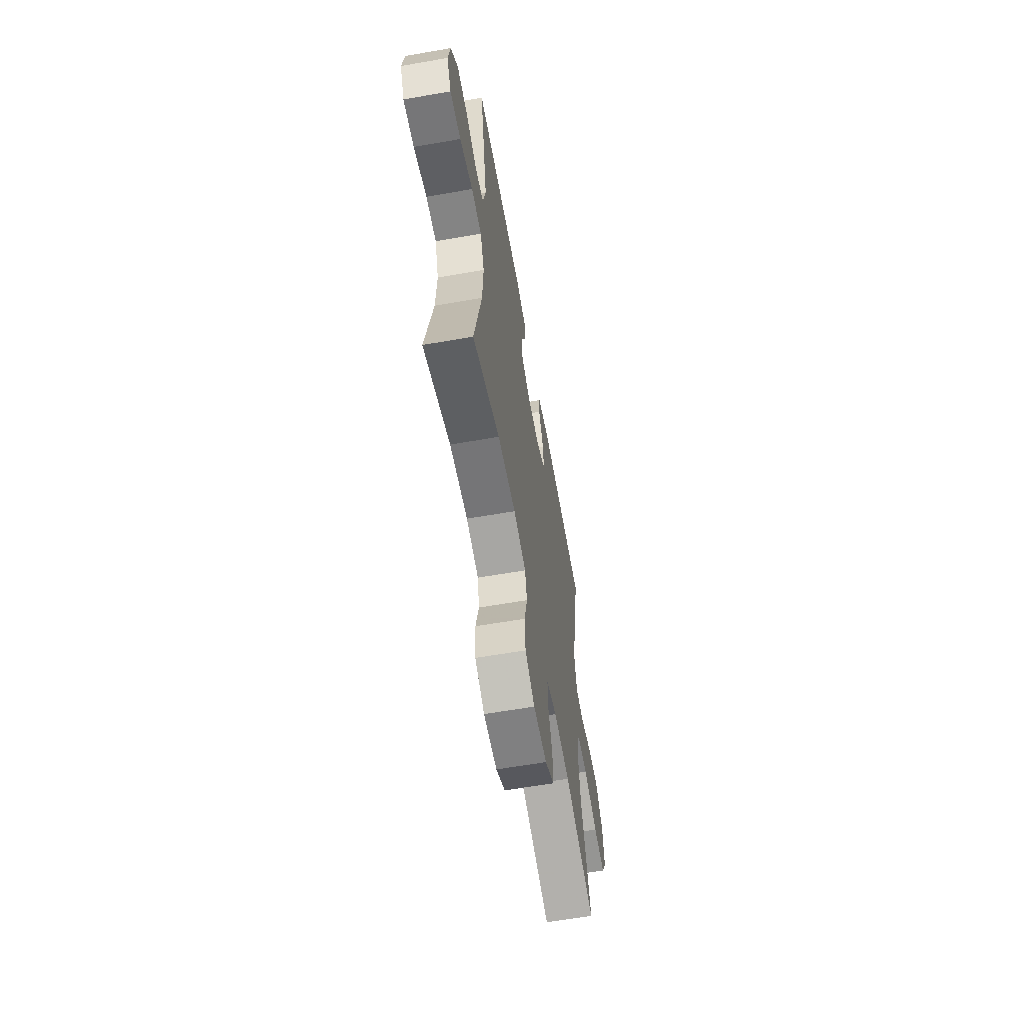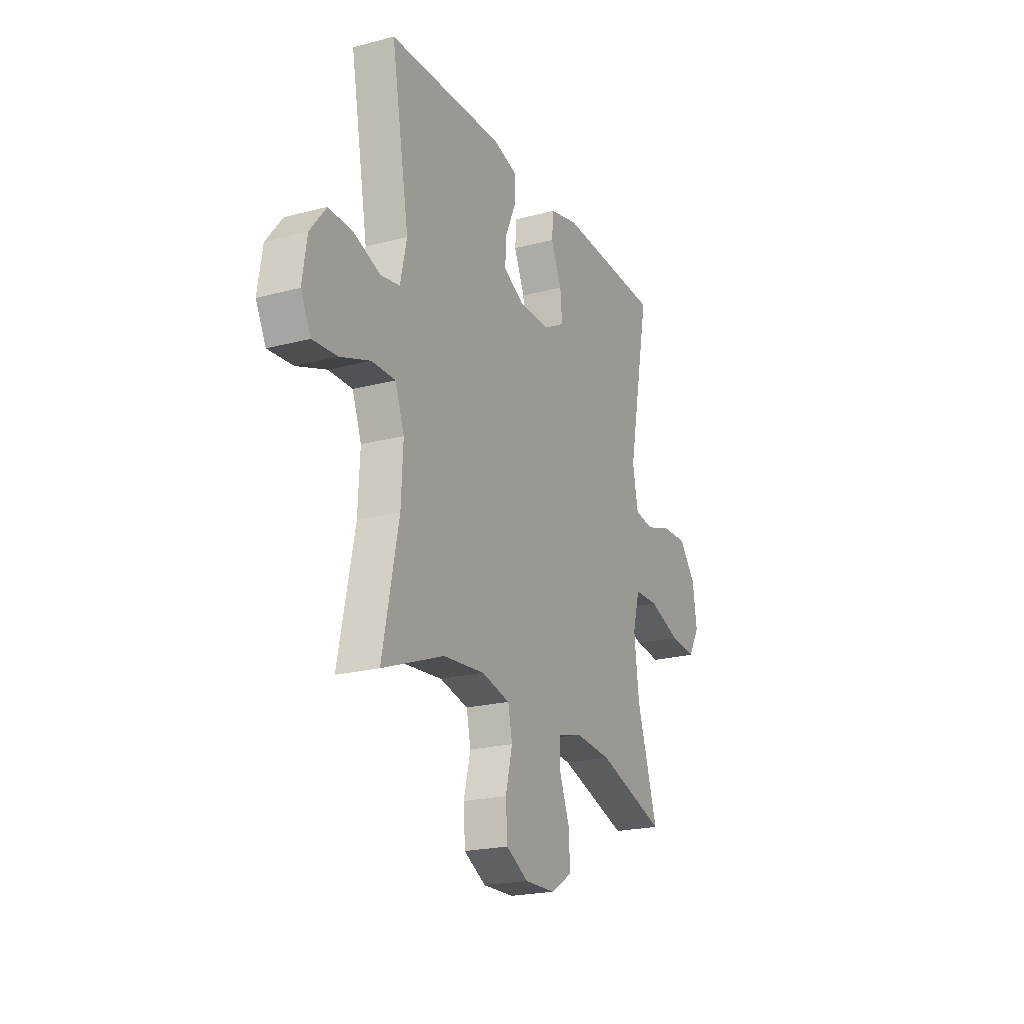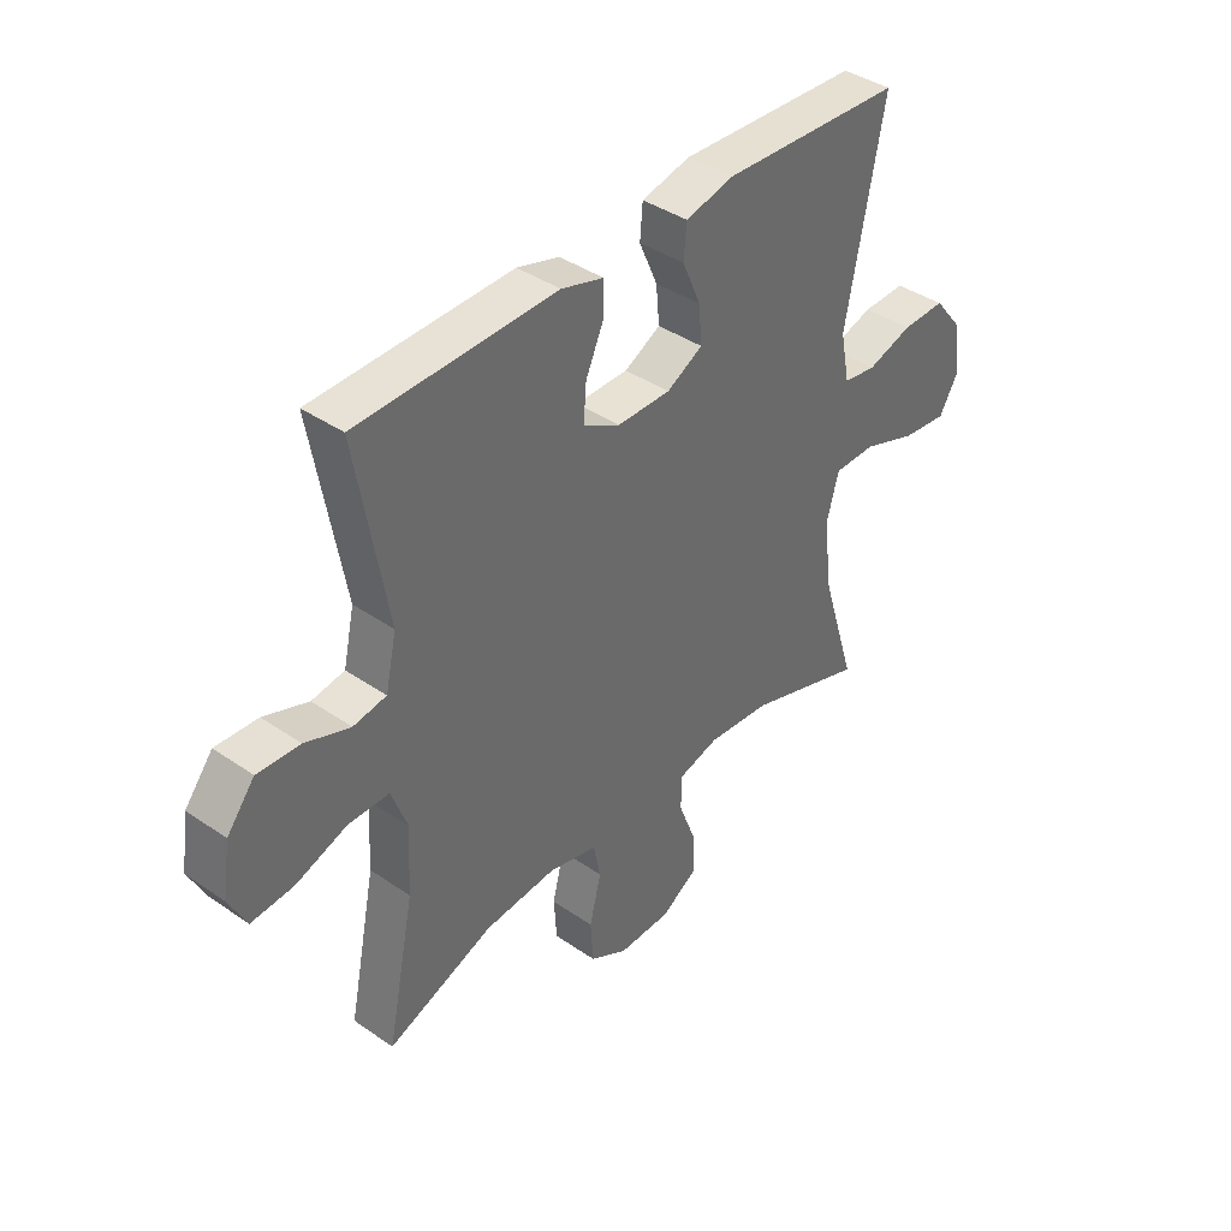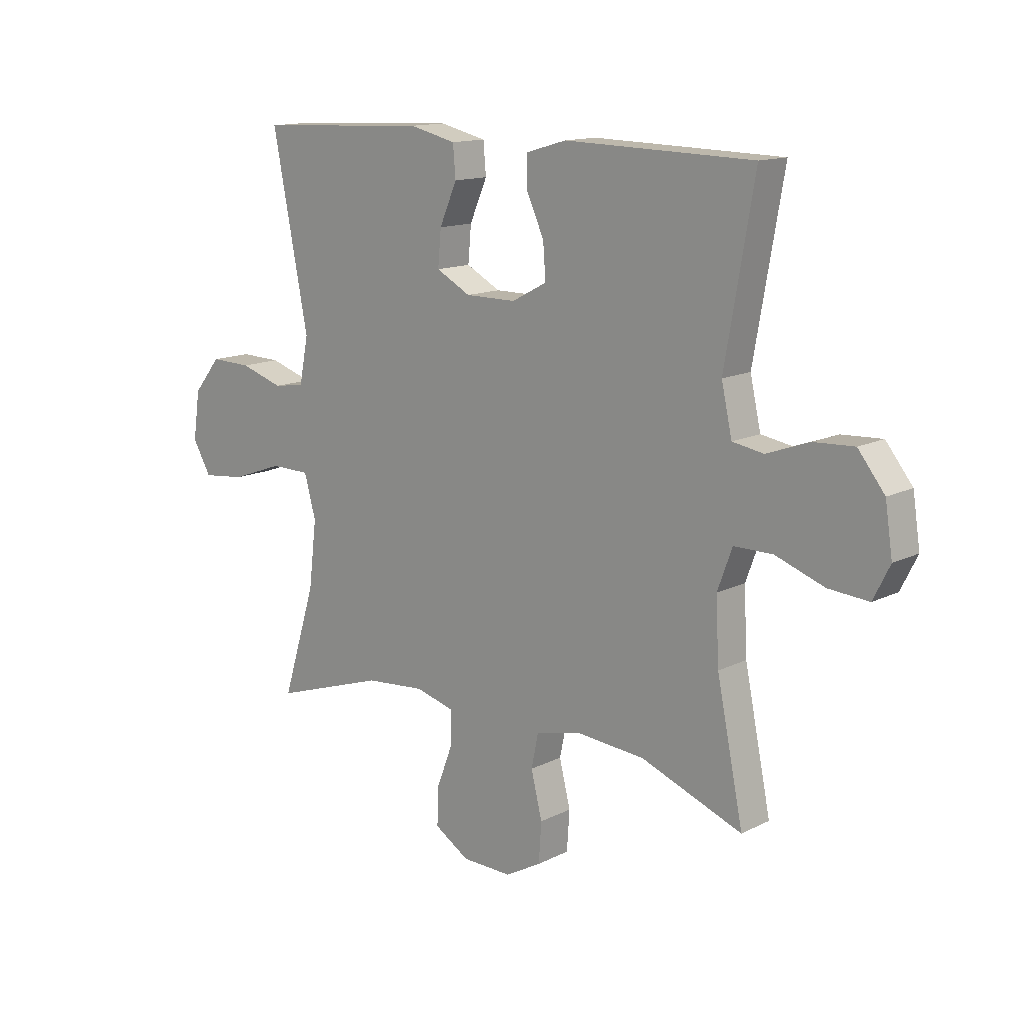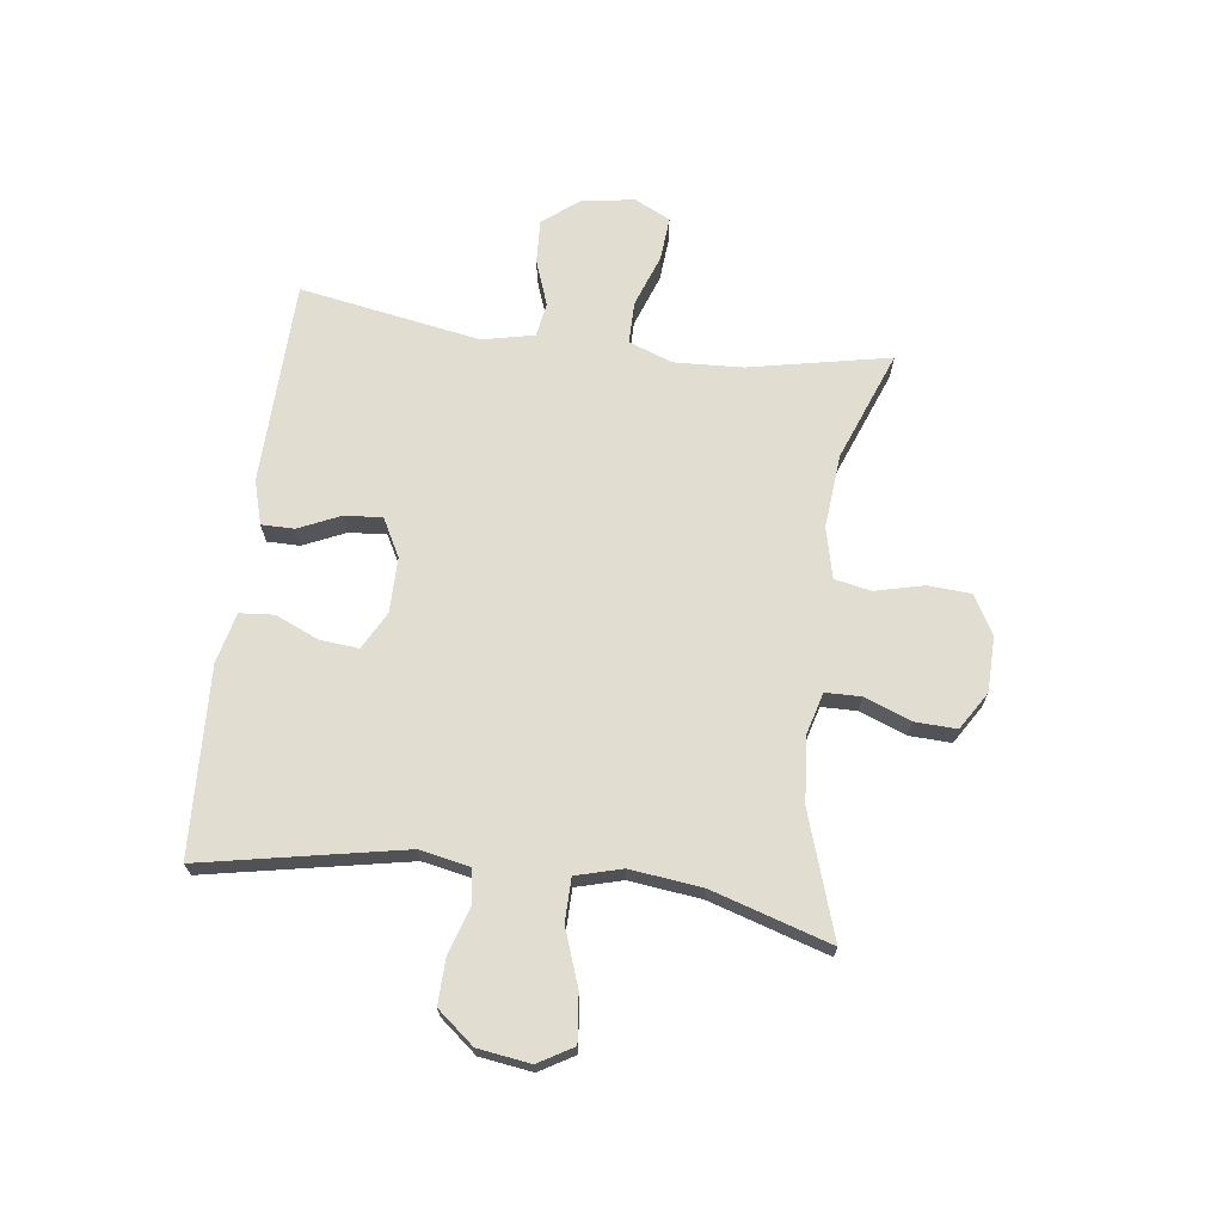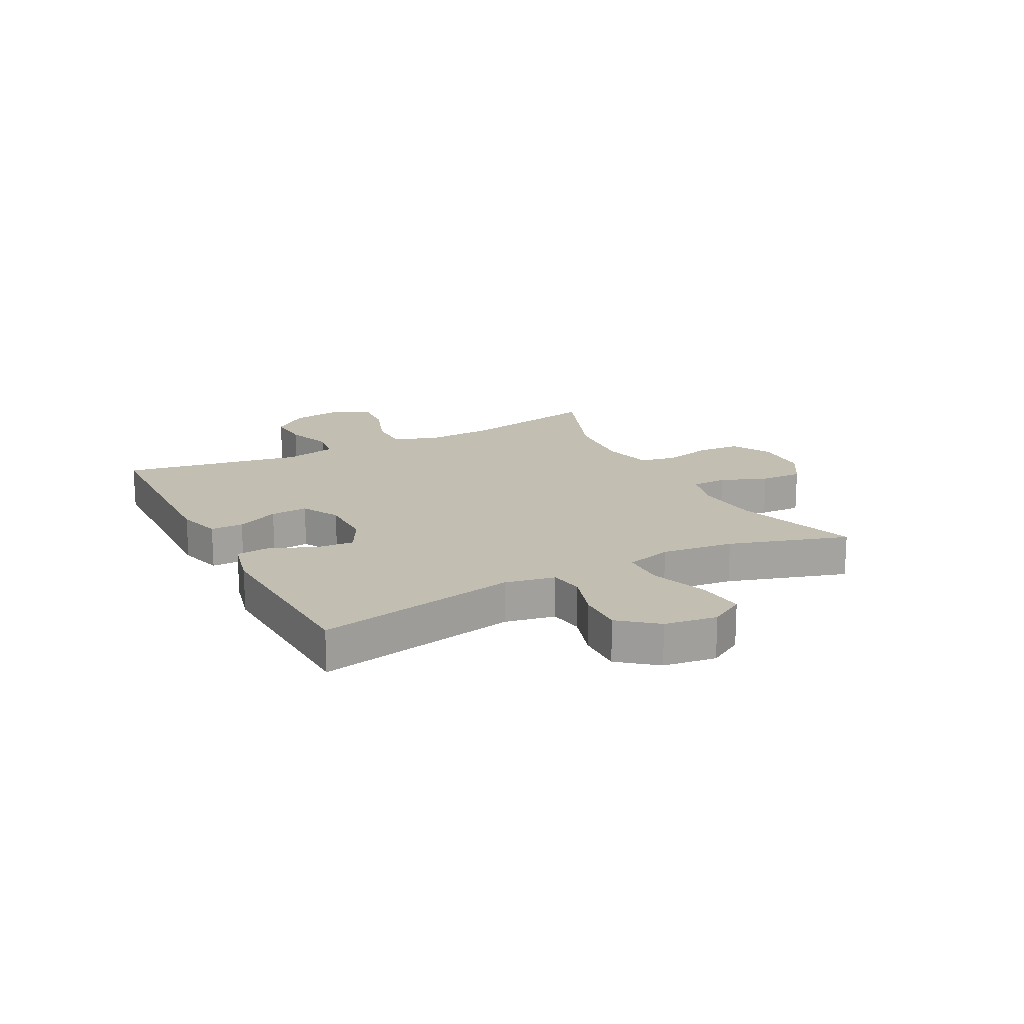
<metadata>
{"format":"obj","ext":"obj","renderer":"f3d","projection":"perspective","resolution":1024,"background":"white","views":[{"elev":-61.3,"azim":-79.9,"up":"+Z"},{"elev":-21.4,"azim":-64.8,"up":"+Z"},{"elev":39.8,"azim":-49.5,"up":"+Z"},{"elev":13.7,"azim":-137.9,"up":"+Z"},{"elev":68.8,"azim":97.4,"up":"+Y"},{"elev":17.5,"azim":62.4,"up":"+Y"}]}
</metadata>
<code>
v -0.5 0.07 0.5
v -0.264 0.07 0.506
v -0.144 0.07 0.509
v -0.068 0.07 0.487
v -0.068 0.07 0.43
v -0.101 0.07 0.357
v -0.106 0.07 0.292
v -0.04 0.07 0.257
v 0.056 0.07 0.257
v 0.121 0.07 0.292
v 0.115 0.07 0.359
v 0.082 0.07 0.435
v 0.087 0.07 0.494
v 0.175 0.07 0.515
v 0.5 0.07 0.5
v 0.432 0.07 0.151
v 0.449 0.07 0.064
v 0.508 0.07 0.055
v 0.59 0.07 0.081
v 0.668 0.07 0.083
v 0.72 0.07 0.019
v 0.733 0.07 -0.072
v 0.698 0.07 -0.132
v 0.616 0.07 -0.123
v 0.518 0.07 -0.088
v 0.443 0.07 -0.089
v 0.421 0.07 -0.169
v 0.436 0.07 -0.294
v 0.5 0.07 -0.5
v 0.287 0.07 -0.43
v 0.173 0.07 -0.42
v 0.1 0.07 -0.44
v 0.099 0.07 -0.501
v 0.13 0.07 -0.582
v 0.133 0.07 -0.655
v 0.067 0.07 -0.696
v -0.028 0.07 -0.698
v -0.096 0.07 -0.66
v -0.101 0.07 -0.585
v -0.08 0.07 -0.5
v -0.093 0.07 -0.437
v -0.181 0.07 -0.416
v -0.309 0.07 -0.427
v -0.5 0.07 -0.5
v -0.45 0.07 -0.255
v -0.444 0.07 -0.136
v -0.472 0.07 -0.06
v -0.545 0.07 -0.06
v -0.637 0.07 -0.093
v -0.713 0.07 -0.099
v -0.744 0.07 -0.037
v -0.73 0.07 0.055
v -0.68 0.07 0.118
v -0.604 0.07 0.114
v -0.524 0.07 0.085
v -0.465 0.07 0.095
v -0.445 0.07 0.185
v -0.5 0 0.5
v -0.264 0 0.506
v -0.144 0 0.509
v -0.068 0 0.487
v -0.068 0 0.43
v -0.101 0 0.357
v -0.106 0 0.292
v -0.04 0 0.257
v 0.056 0 0.257
v 0.121 0 0.292
v 0.115 0 0.359
v 0.082 0 0.435
v 0.087 0 0.494
v 0.175 0 0.515
v 0.5 0 0.5
v 0.432 0 0.151
v 0.449 0 0.064
v 0.508 0 0.055
v 0.59 0 0.081
v 0.668 0 0.083
v 0.72 0 0.019
v 0.733 0 -0.072
v 0.698 0 -0.132
v 0.616 0 -0.123
v 0.518 0 -0.088
v 0.443 0 -0.089
v 0.421 0 -0.169
v 0.436 0 -0.294
v 0.5 0 -0.5
v 0.287 0 -0.43
v 0.173 0 -0.42
v 0.1 0 -0.44
v 0.099 0 -0.501
v 0.13 0 -0.582
v 0.133 0 -0.655
v 0.067 0 -0.696
v -0.028 0 -0.698
v -0.096 0 -0.66
v -0.101 0 -0.585
v -0.08 0 -0.5
v -0.093 0 -0.437
v -0.181 0 -0.416
v -0.309 0 -0.427
v -0.5 0 -0.5
v -0.45 0 -0.255
v -0.444 0 -0.136
v -0.472 0 -0.06
v -0.545 0 -0.06
v -0.637 0 -0.093
v -0.713 0 -0.099
v -0.744 0 -0.037
v -0.73 0 0.055
v -0.68 0 0.118
v -0.604 0 0.114
v -0.524 0 0.085
v -0.465 0 0.095
v -0.445 0 0.185
f 53 54 55
f 52 53 55
f 51 52 55
f 50 51 55
f 49 50 55
f 48 49 55
f 47 48 55 56
f 46 47 56 57
f 43 44 45
f 42 43 45 46
f 41 42 46 57
f 38 39 40
f 37 38 40
f 36 37 40
f 35 36 40
f 34 35 40
f 33 34 40
f 32 33 40 41
f 57 1 2
f 41 57 2
f 32 41 2
f 31 32 2
f 28 29 30
f 27 28 30 31
f 23 24 25
f 22 23 25
f 21 22 25
f 20 21 25
f 19 20 25
f 18 19 25
f 17 18 25 26
f 26 27 31
f 17 26 31
f 16 17 31
f 14 15 16
f 13 14 16
f 12 13 16
f 11 12 16
f 4 5 6
f 3 4 6
f 2 3 6
f 2 6 7
f 31 2 7
f 10 11 16
f 9 10 16 31
f 8 9 31
f 7 8 31
f 112 111 110
f 112 110 109
f 112 109 108
f 112 108 107
f 112 107 106
f 112 106 105
f 113 112 105 104
f 114 113 104 103
f 102 101 100
f 103 102 100 99
f 114 103 99 98
f 97 96 95
f 97 95 94
f 97 94 93
f 97 93 92
f 97 92 91
f 97 91 90
f 98 97 90 89
f 59 58 114
f 59 114 98
f 59 98 89
f 59 89 88
f 87 86 85
f 88 87 85 84
f 82 81 80
f 82 80 79
f 82 79 78
f 82 78 77
f 82 77 76
f 82 76 75
f 83 82 75 74
f 88 84 83
f 88 83 74
f 88 74 73
f 73 72 71
f 73 71 70
f 73 70 69
f 73 69 68
f 63 62 61
f 63 61 60
f 63 60 59
f 64 63 59
f 64 59 88
f 73 68 67
f 88 73 67 66
f 88 66 65
f 88 65 64
f 1 58 59 2
f 2 59 60 3
f 3 60 61 4
f 4 61 62 5
f 5 62 63 6
f 6 63 64 7
f 7 64 65 8
f 8 65 66 9
f 9 66 67 10
f 10 67 68 11
f 11 68 69 12
f 12 69 70 13
f 13 70 71 14
f 14 71 72 15
f 15 72 73 16
f 16 73 74 17
f 17 74 75 18
f 18 75 76 19
f 19 76 77 20
f 20 77 78 21
f 21 78 79 22
f 22 79 80 23
f 23 80 81 24
f 24 81 82 25
f 25 82 83 26
f 26 83 84 27
f 27 84 85 28
f 28 85 86 29
f 29 86 87 30
f 30 87 88 31
f 31 88 89 32
f 32 89 90 33
f 33 90 91 34
f 34 91 92 35
f 35 92 93 36
f 36 93 94 37
f 37 94 95 38
f 38 95 96 39
f 39 96 97 40
f 40 97 98 41
f 41 98 99 42
f 42 99 100 43
f 43 100 101 44
f 44 101 102 45
f 45 102 103 46
f 46 103 104 47
f 47 104 105 48
f 48 105 106 49
f 49 106 107 50
f 50 107 108 51
f 51 108 109 52
f 52 109 110 53
f 53 110 111 54
f 54 111 112 55
f 55 112 113 56
f 56 113 114 57
f 57 114 58 1

</code>
